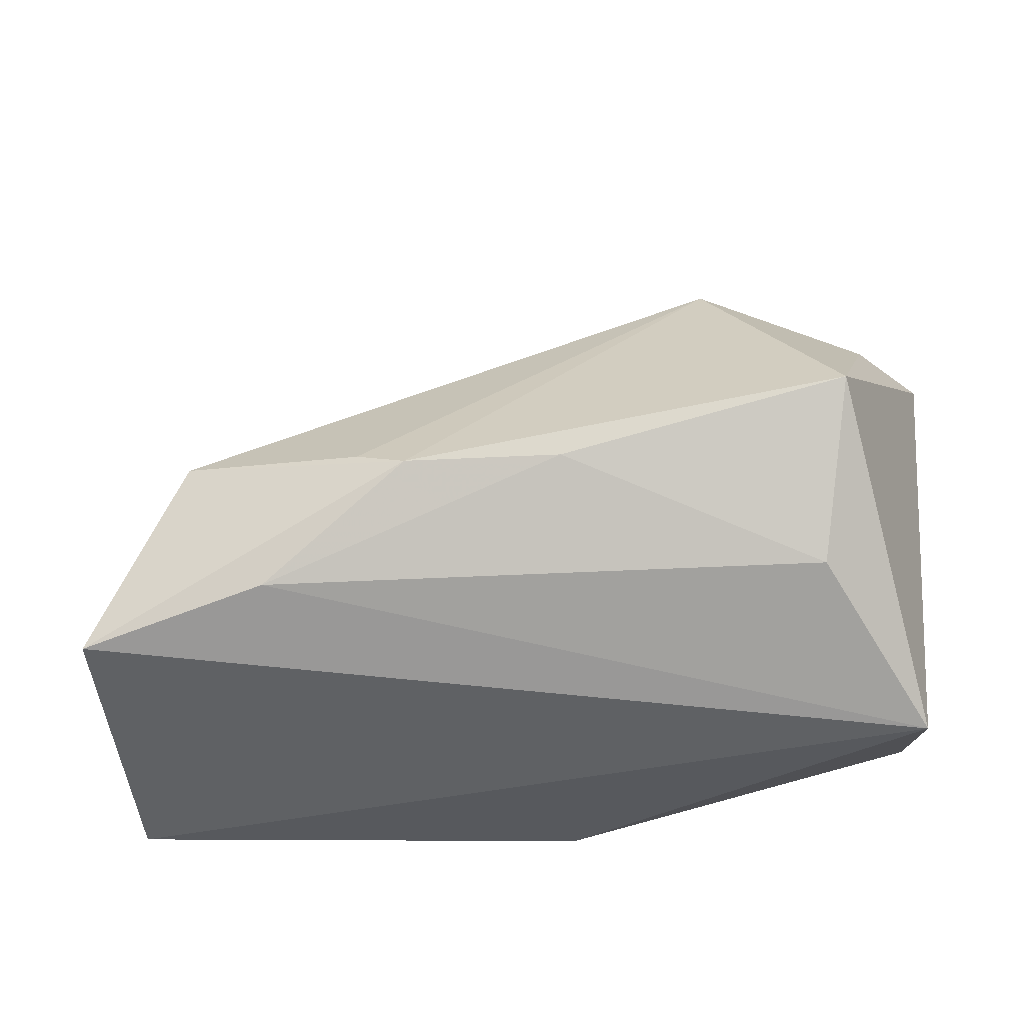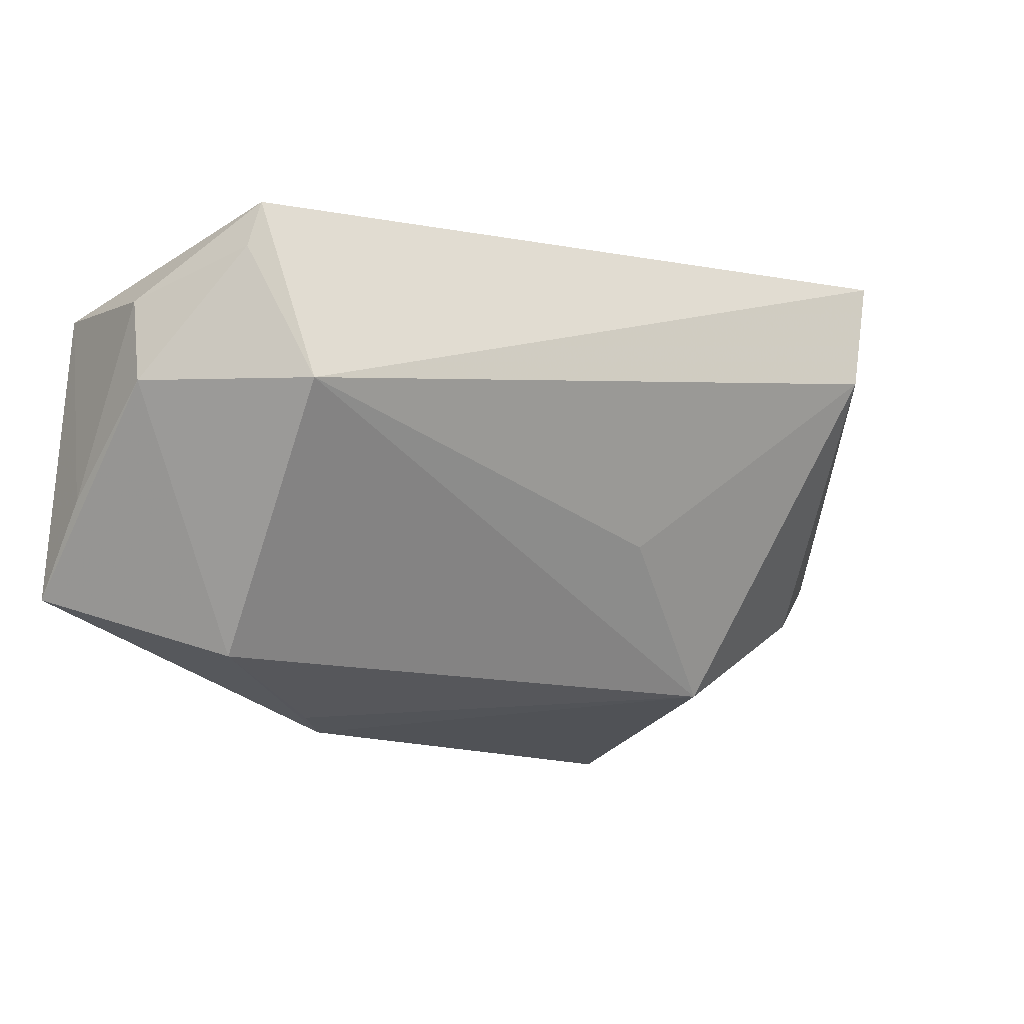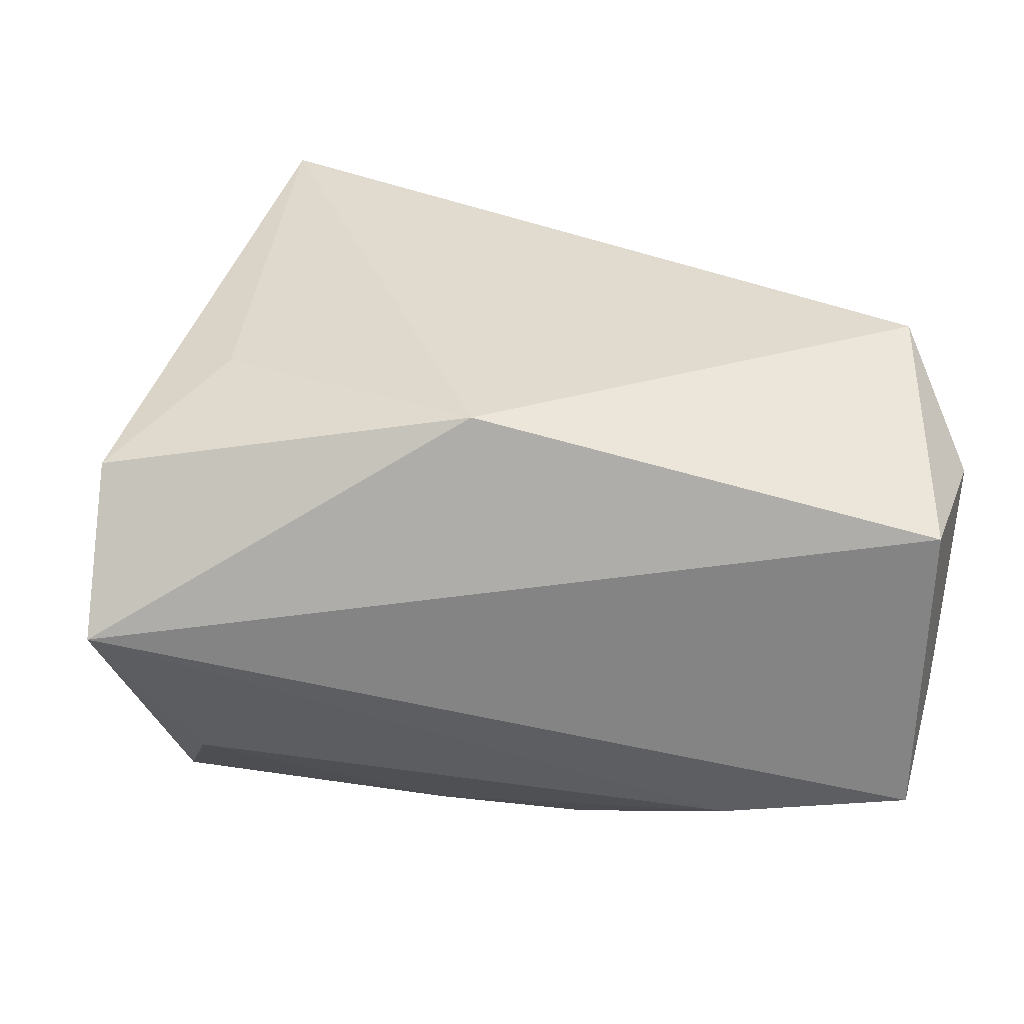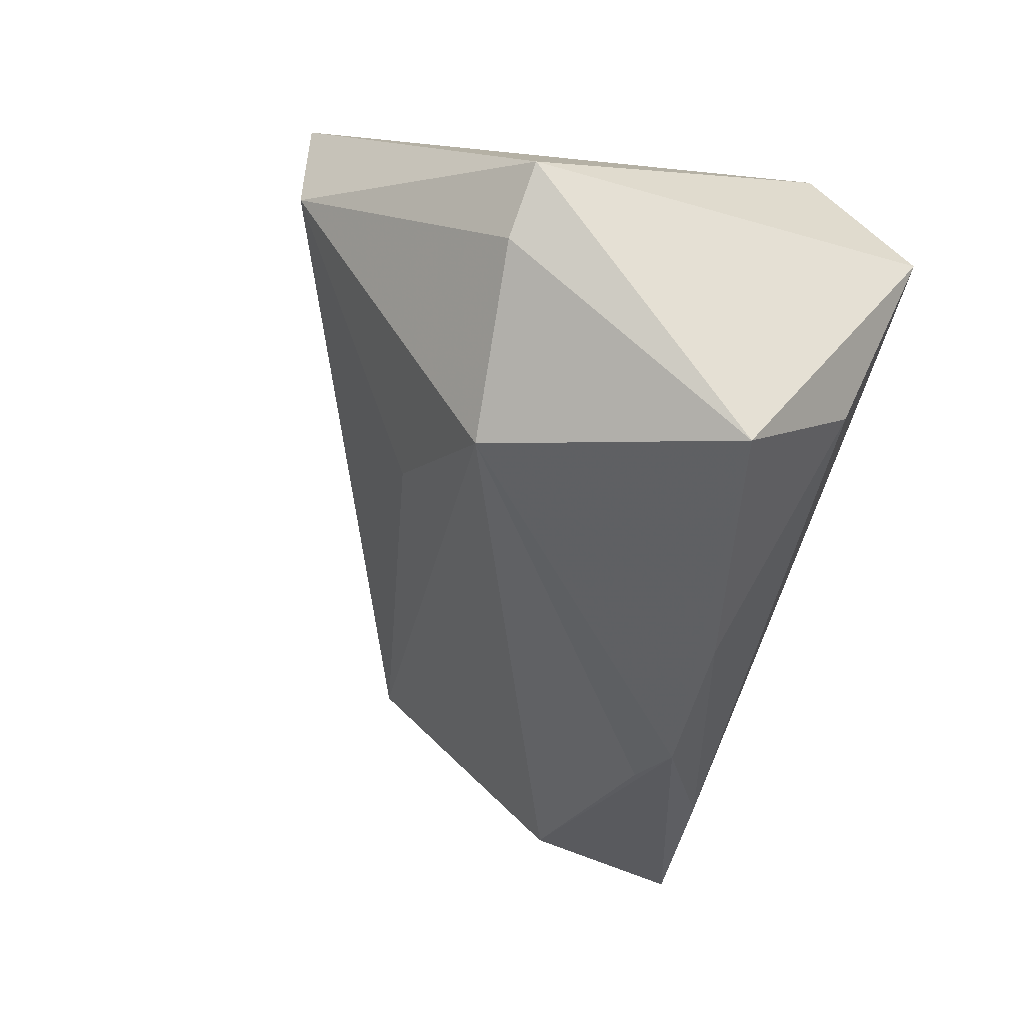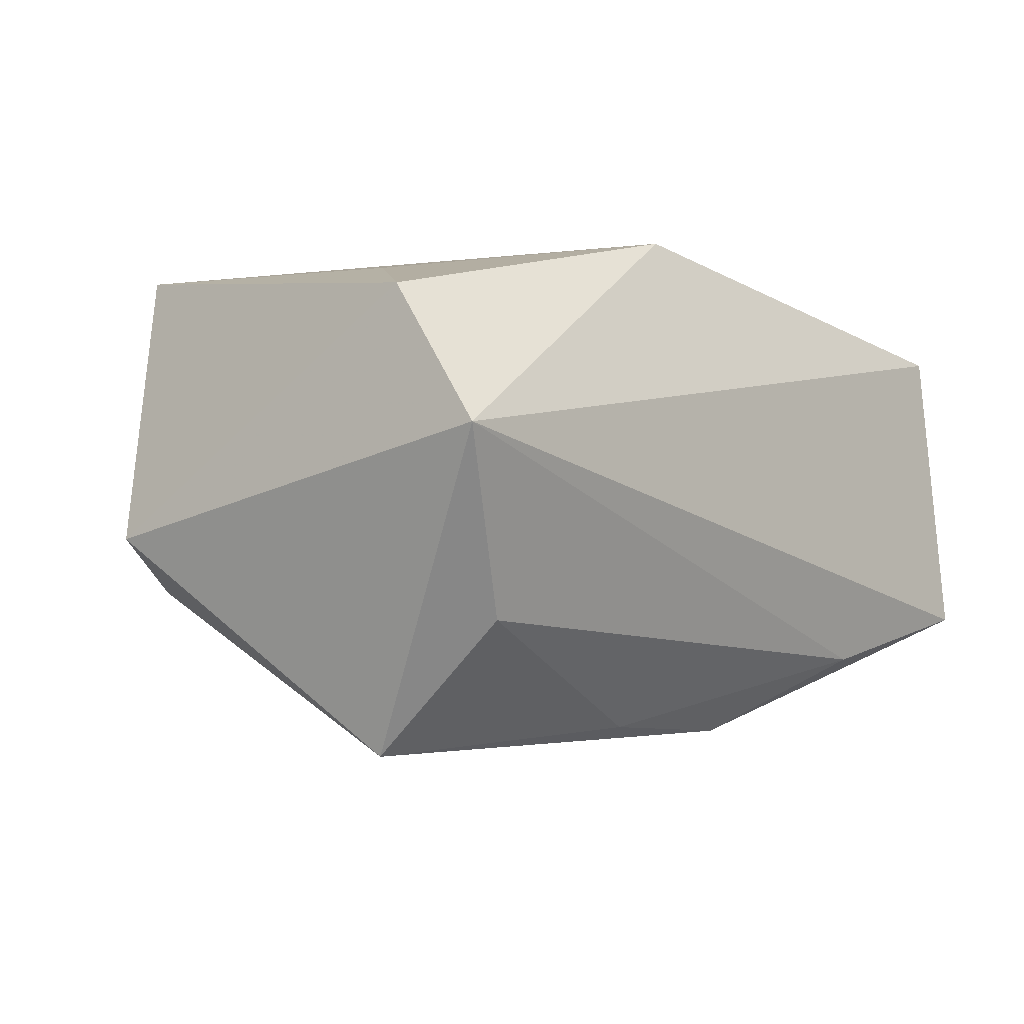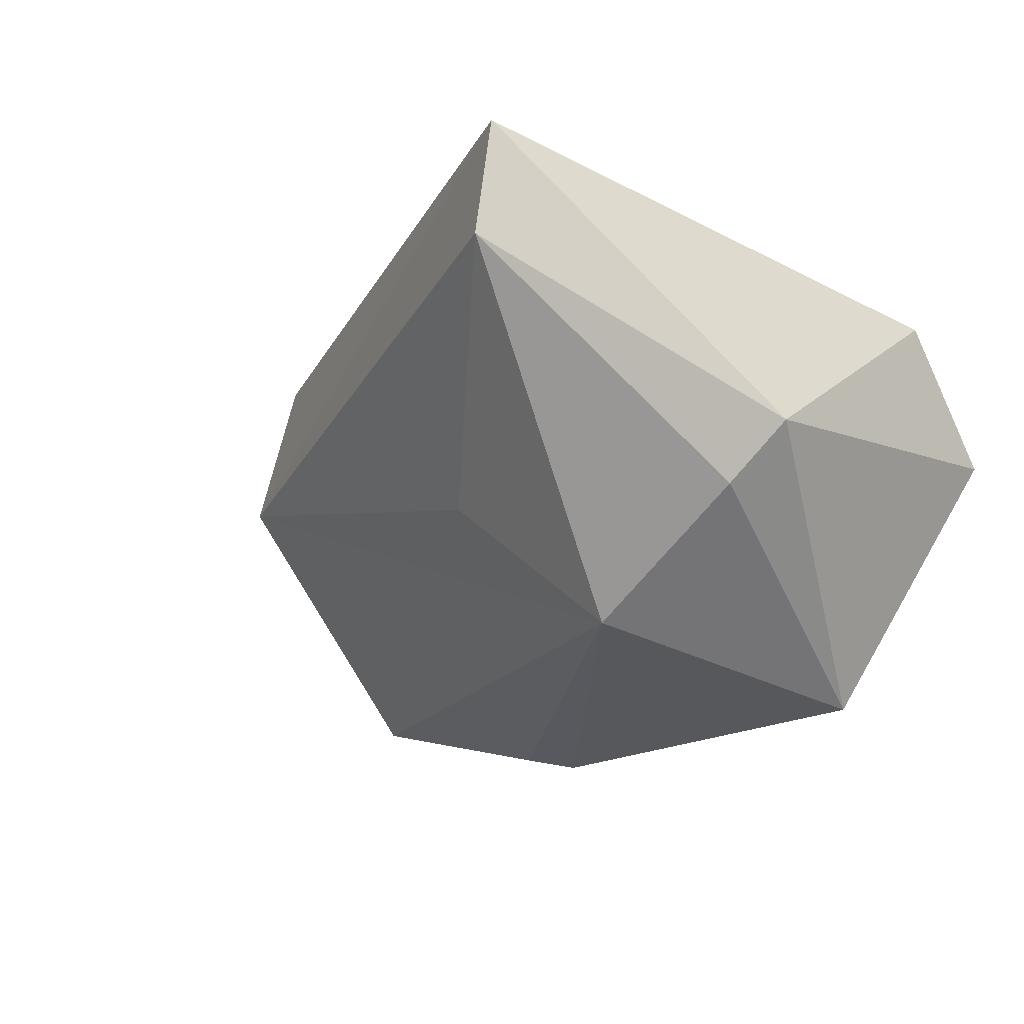
<metadata>
{"format":"obj","ext":"obj","renderer":"f3d","projection":"perspective","resolution":1024,"background":"white","views":[{"elev":-50.0,"azim":-176.7,"up":"+Y"},{"elev":-10.1,"azim":126.8,"up":"+Z"},{"elev":-57.0,"azim":-3.2,"up":"+Y"},{"elev":-52.9,"azim":-107.3,"up":"+Z"},{"elev":-4.8,"azim":-48.4,"up":"+Z"},{"elev":-20.2,"azim":-138.2,"up":"+Z"}]}
</metadata>
<code>
v -0.02236 0.02187 -0.02943
v 0.05703 -0.02154 -0.00756
v 0.01527 -0.01701 -0.03503
v -0.02475 0.04802 0.01362
v 0.05331 -0.02759 0.0179
v -0.04618 -0.01812 0.01705
v -0.04432 0.02442 -0.01722
v -0.002367 -0.02183 0.02803
v -0.05196 0.02333 -0.01082
v 0.06038 -0.007323 0.005695
v 0.05156 0.01428 0.004645
v 0.05961 -0.009205 0.01633
v -0.003283 -0.0162 -0.0343
v -0.04677 -0.03052 -8.896e-05
v -0.03789 -0.00754 -0.03744
v 0.02122 -0.01388 -0.03351
v 0.05452 -0.03052 -0.01944
v -0.0344 -0.02308 -0.02149
v -0.001857 0.02624 -0.01064
v -0.02765 0.04832 0.02803
v 0.05439 0.005232 0.02232
v -0.03248 -0.001988 0.02297
v 0.03261 -0.02715 -0.02539
v 0.04316 -0.007411 -0.02734
v 0.05323 0.006402 0.02803
f 8 20 22
f 8 14 5
f 5 14 17
f 25 5 12
f 8 5 25
f 25 20 8
f 12 5 2
f 2 5 17
f 8 22 6
f 6 14 8
f 9 14 6
f 6 20 9
f 6 22 20
f 12 2 10
f 10 2 17
f 17 14 23
f 14 18 23
f 3 17 23
f 15 14 9
f 15 18 14
f 9 7 15
f 21 25 12
f 12 10 21
f 9 20 4
f 4 7 9
f 13 15 3
f 18 15 13
f 3 23 13
f 13 23 18
f 11 21 10
f 25 21 11
f 20 25 11
f 11 4 20
f 7 4 1
f 1 15 7
f 1 16 3
f 3 15 1
f 4 11 19
f 19 1 4
f 11 1 19
f 24 1 11
f 16 1 24
f 24 10 17
f 24 11 10
f 24 17 3
f 3 16 24

</code>
